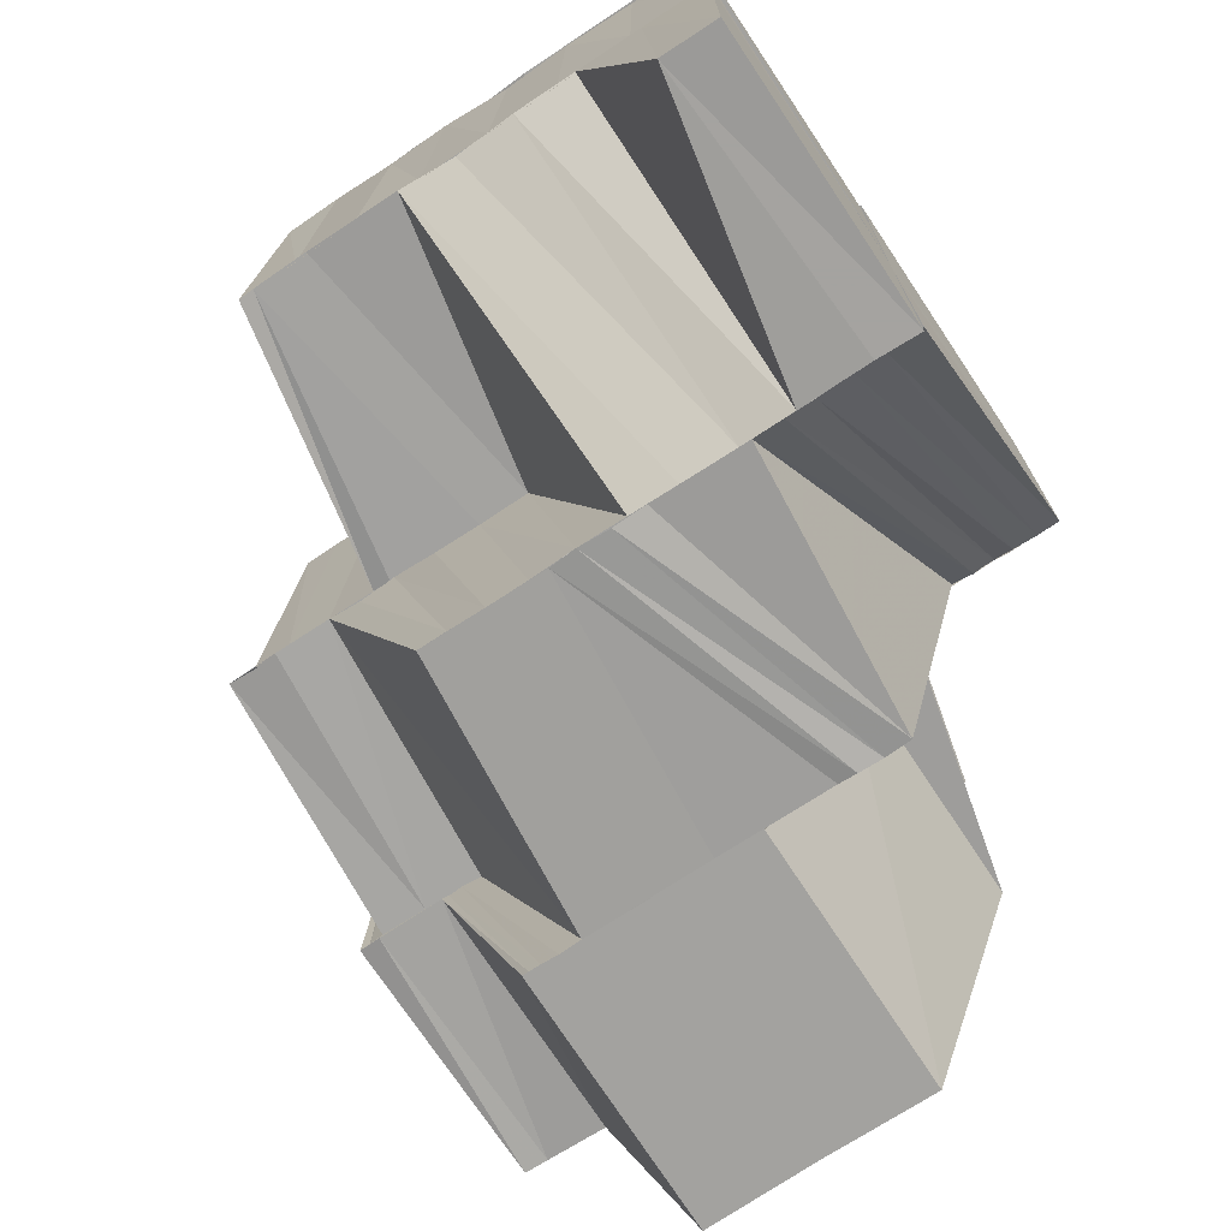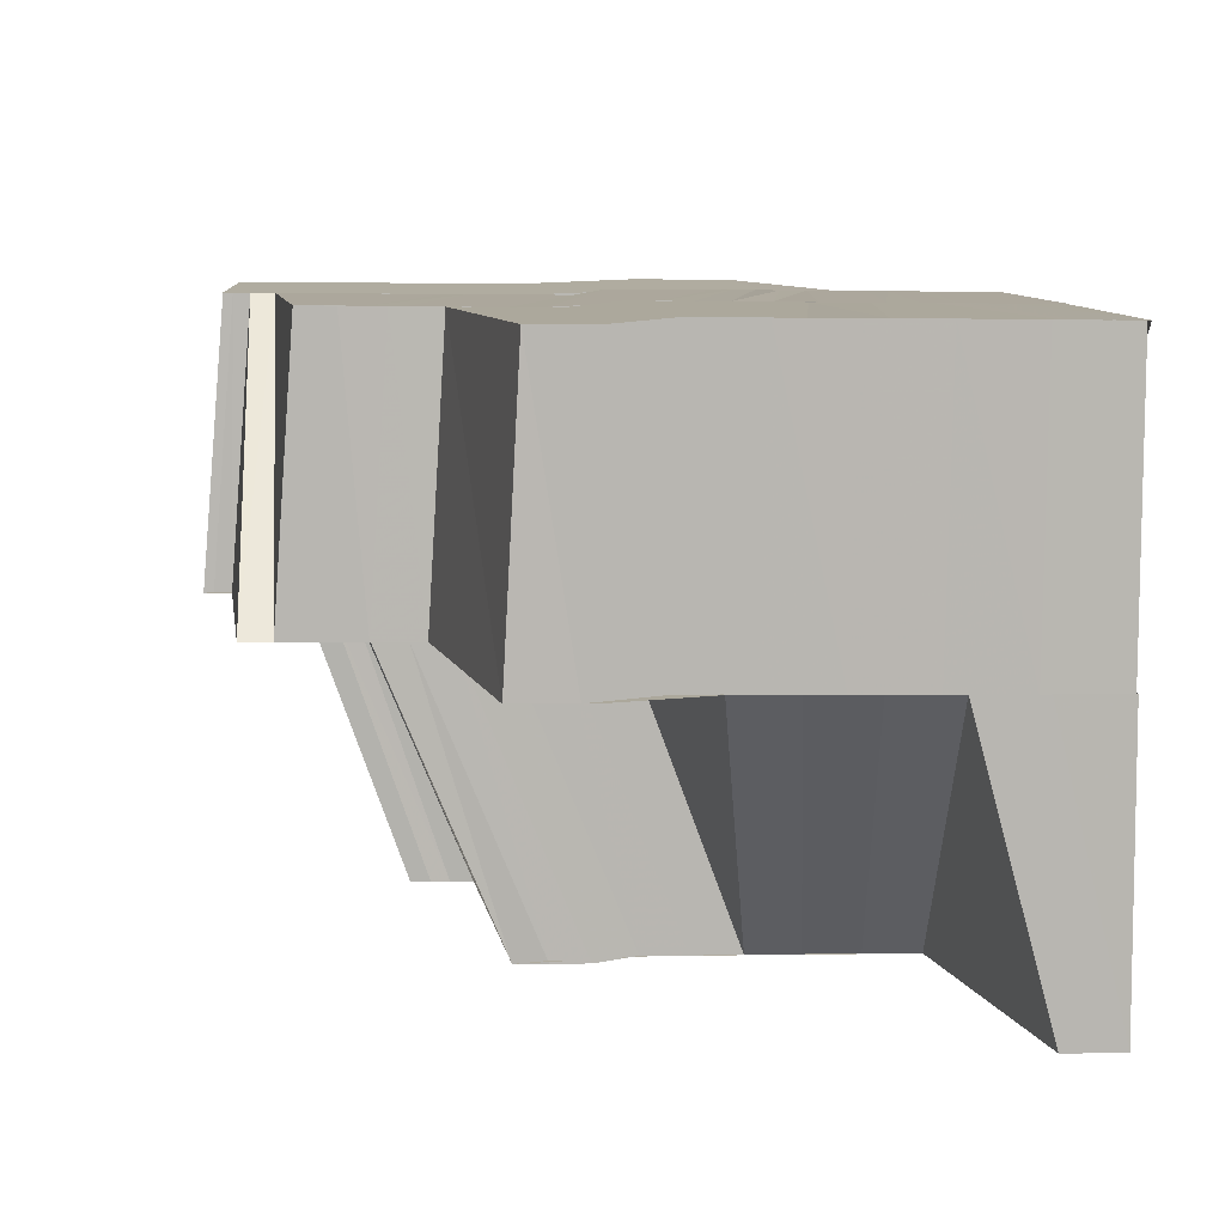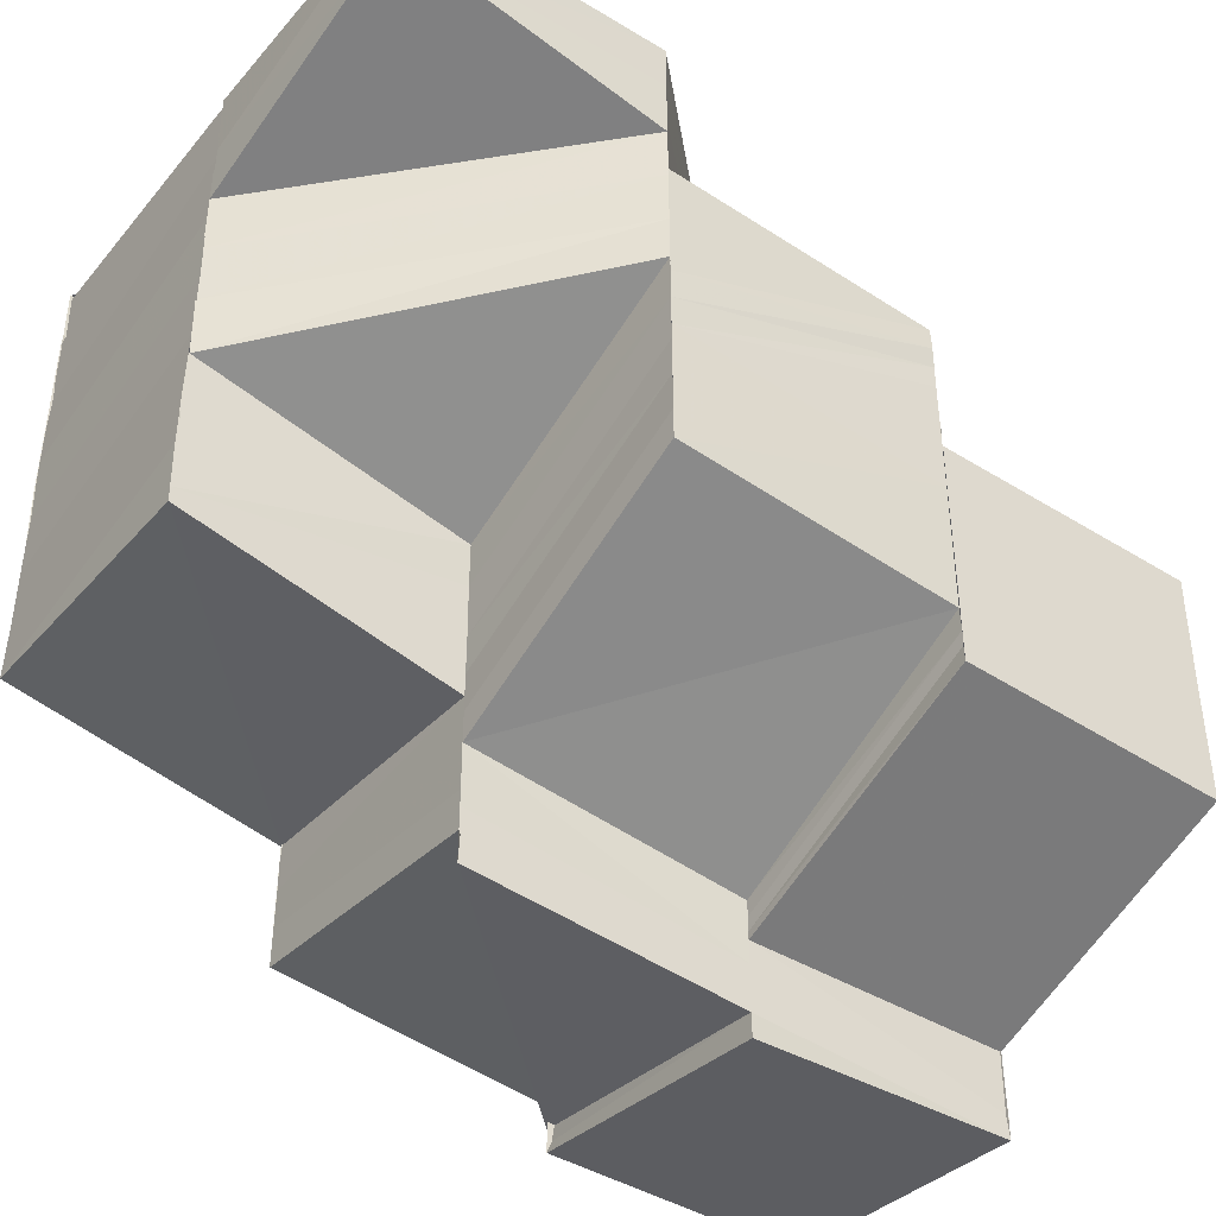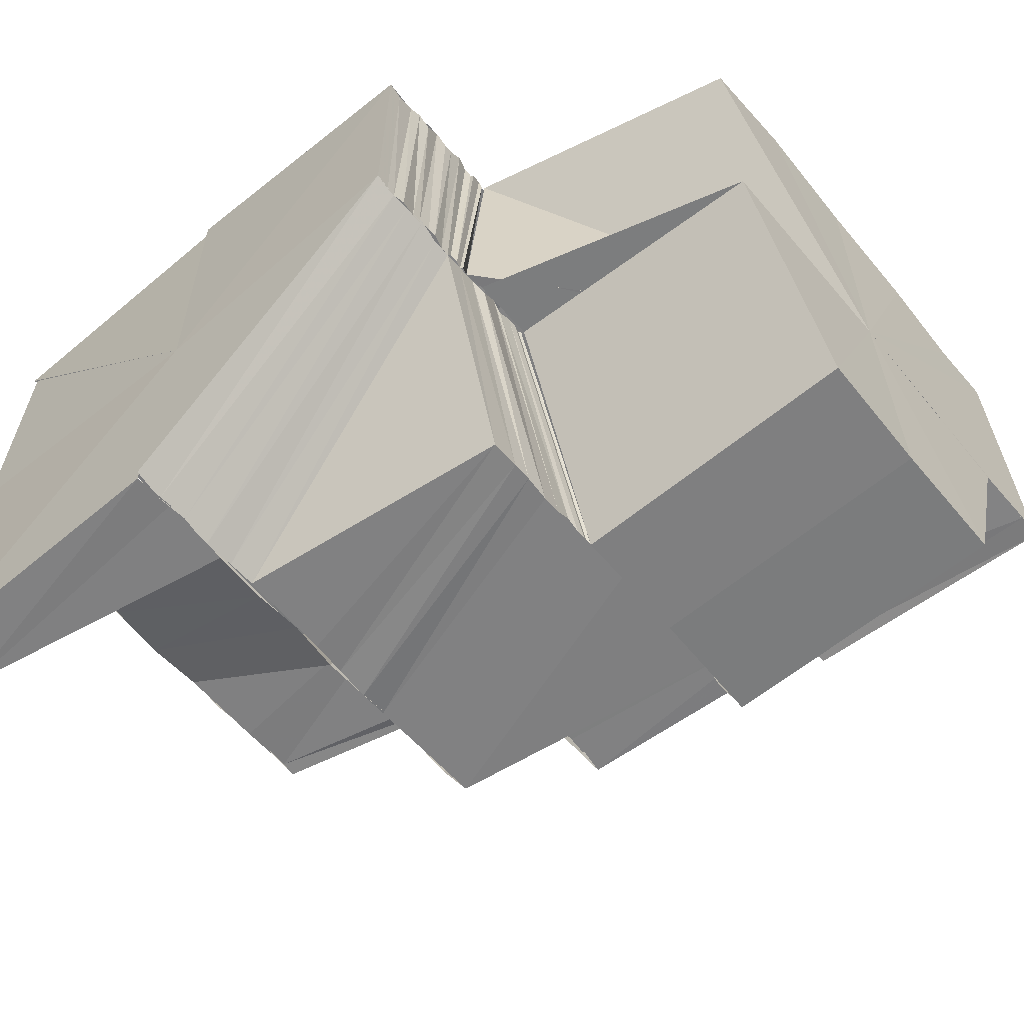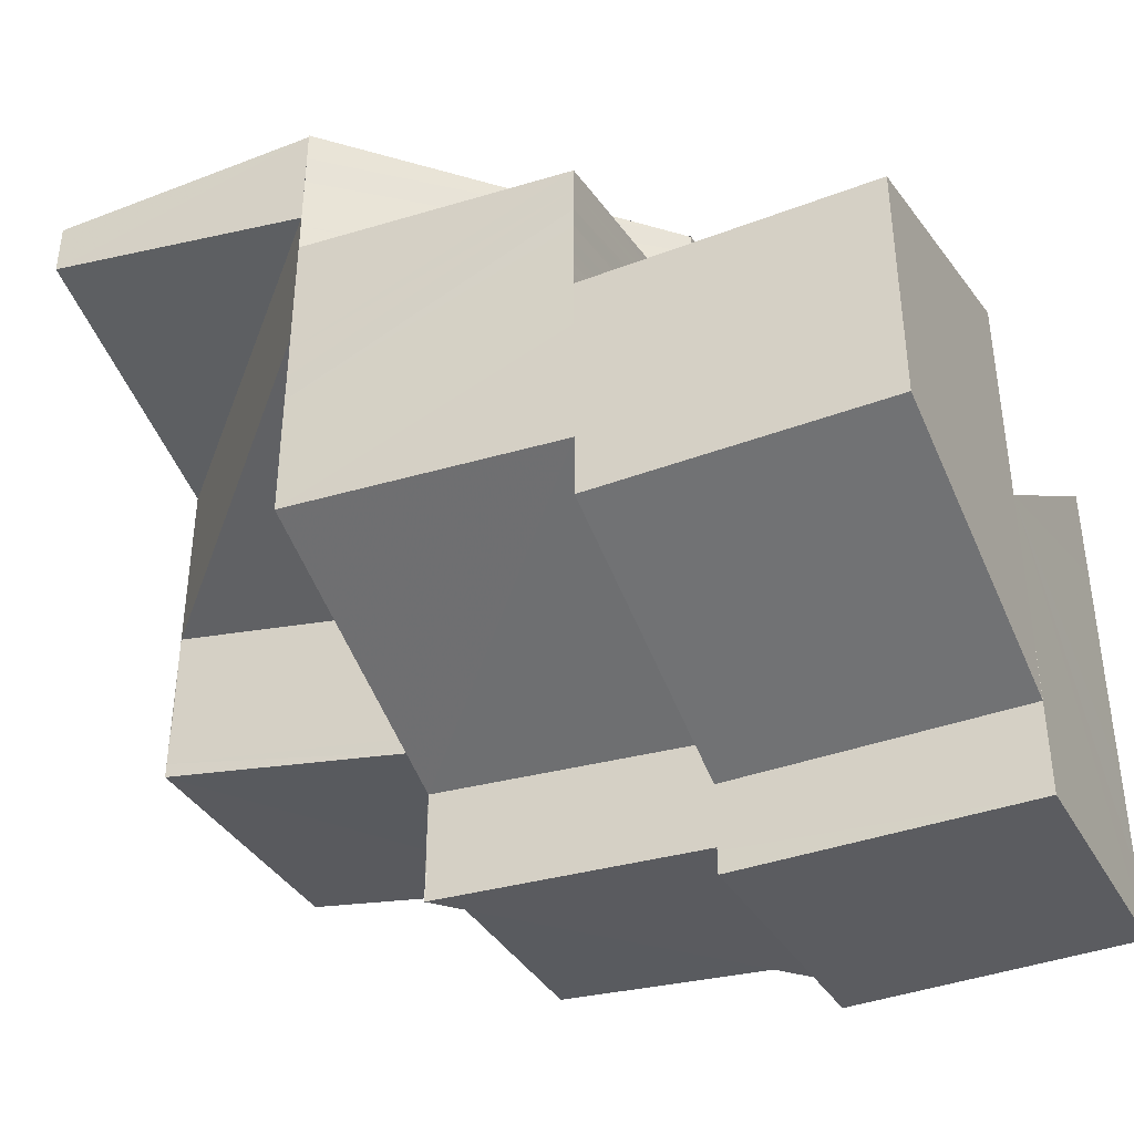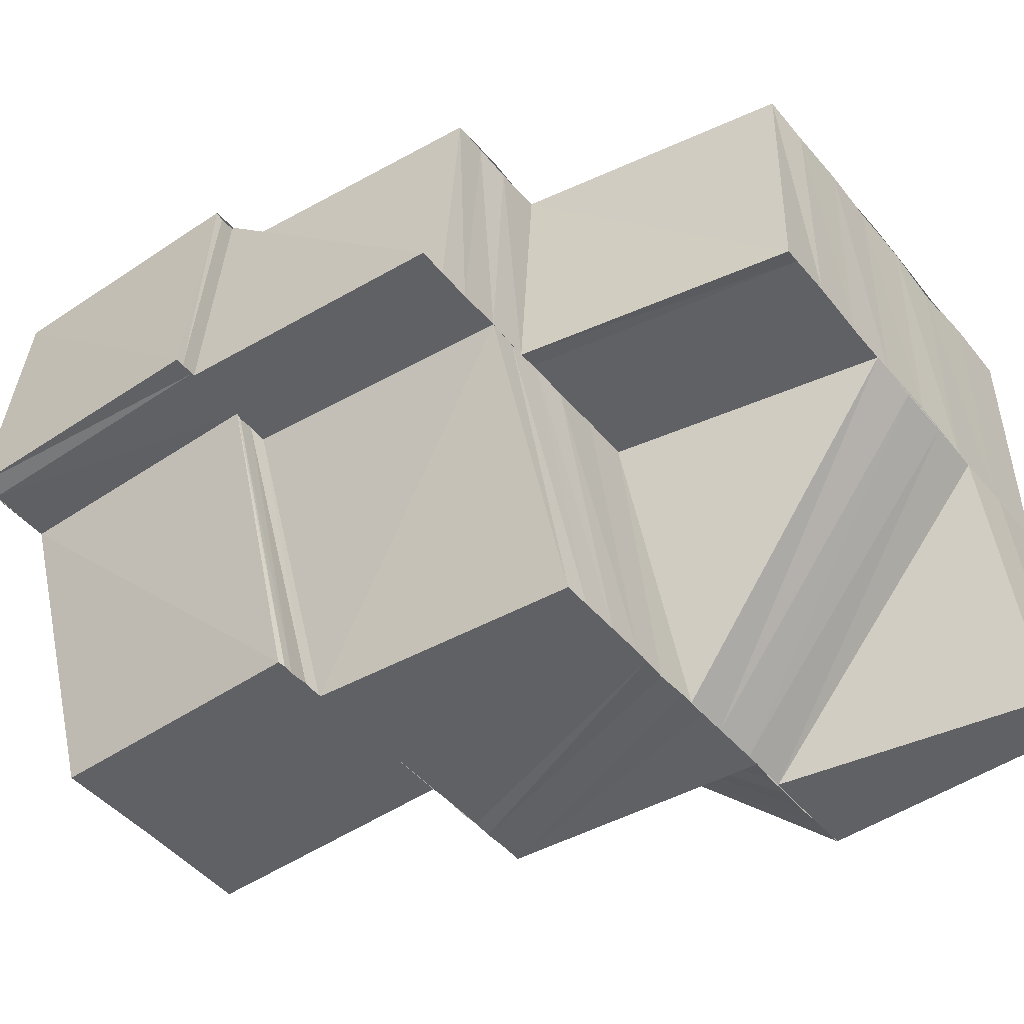
<metadata>
{"format":"obj","ext":"obj","renderer":"f3d","projection":"perspective","resolution":1024,"background":"white","views":[{"elev":-71.9,"azim":-56.6,"up":"+Y"},{"elev":8.8,"azim":-93.9,"up":"+Y"},{"elev":-41.0,"azim":-36.4,"up":"+Z"},{"elev":-59.7,"azim":39.6,"up":"+Y"},{"elev":-39.4,"azim":25.4,"up":"+Z"},{"elev":-47.3,"azim":-142.4,"up":"+Y"}]}
</metadata>
<code>
o 29989
v 2204 1893 6.049
v 2204 1893 6.047
v 2204 1893 6.049
v 2204 1893 6.047
v 2204 1893 6.049
v 2204 1893 6.045
v 2204 1893 6.047
v 2204 1893 6.045
v 2204 1893 6.042
v 2204 1893 6.048
v 2204 1893 6.049
v 2204 1893 6.043
v 2204 1893 6.04
v 2204 1893 6.042
v 2204 1893 6.038
v 2204 1893 6.04
v 2204 1893 6.036
v 2204 1893 6.035
v 2204 1893 6.038
v 2204 1893 6.033
v 2204 1893 6.036
v 2204 1893 6.034
v 2204 1893 6.034
v 2204 1893 6.036
v 2204 1893 6.032
v 2204 1893 6.03
v 2204 1893 6.034
v 2204 1893 6.037
v 2204 1893 6.031
v 2204 1893 6.03
v 2204 1893 6.033
v 2204 1893 6.035
v 2204 1893 6.031
v 2204 1893 6.034
v 2204 1893 6.03
v 2204 1893 6.033
v 2204 1893 6.029
v 2204 1893 6.033
v 2204 1893 6.032
v 2204 1893 6.036
v 2204 1893 6.029
v 2204 1893 6.033
v 2204 1893 6.037
v 2204 1893 6.04
v 2204 1893 6.04
v 2204 1893 6.041
v 2204 1893 6.038
v 2204 1893 6.042
v 2204 1893 6.041
v 2204 1893 6.039
v 2204 1893 6.043
v 2204 1893 6.042
v 2204 1893 6.044
v 2204 1893 6.046
v 2204 1893 6.041
v 2204 1893 6.043
v 2204 1893 6.046
v 2204 1893 6.046
v 2204 1893 6.045
v 2204 1893 6.047
v 2204 1893 6.046
v 2204 1893 6.048
v 2204 1893 6.047
v 2204 1893 6.049
v 2204 1893 6.048
v 2204 1893 6.05
v 2204 1893 6.049
v 2204 1893 6.05
v 2204 1893 6.049
v 2204 1893 6.047
v 2204 1893 6.049
v 2204 1893 6.05
v 2204 1893 6.049
v 2204 1893 6.05
v 2204 1893 6.049
v 2204 1893 6.05
v 2204 1893 6.049
v 2204 1893 6.048
v 2204 1893 6.048
v 2204 1893 6.048
v 2204 1893 6.048
v 2204 1893 6.047
v 2204 1893 6.047
v 2204 1893 6.047
v 2204 1893 6.047
v 2204 1893 6.046
v 2204 1893 6.047
v 2204 1893 6.046
v 2204 1893 6.046
v 2204 1893 6.046
v 2204 1893 6.046
v 2204 1893 6.045
v 2204 1893 6.046
v 2204 1893 6.045
v 2204 1893 6.045
v 2204 1893 6.045
v 2204 1893 6.045
v 2204 1893 6.044
v 2204 1893 6.045
v 2204 1893 6.044
v 2204 1893 6.045
v 2204 1893 6.044
v 2204 1893 6.05
v 2204 1893 6.049
v 2204 1893 6.049
v 2204 1893 6.048
v 2204 1893 6.049
v 2204 1893 6.048
v 2204 1893 6.047
v 2204 1893 6.047
v 2204 1893 6.046
v 2204 1893 6.046
v 2204 1893 6.045
v 2204 1893 6.046
v 2204 1893 6.044
v 2204 1893 6.045
v 2204 1893 6.043
v 2204 1893 6.042
v 2204 1893 6.041
v 2204 1893 6.042
v 2204 1893 6.039
v 2204 1893 6.041
v 2204 1893 6.038
v 2204 1893 6.04
v 2204 1893 6.037
v 2204 1893 6.04
v 2204 1893 6.036
v 2204 1893 6.034
v 2204 1893 6.033
v 2204 1893 6.035
v 2204 1893 6.032
v 2204 1893 6.03
v 2204 1893 6.029
v 2204 1893 6.031
v 2204 1893 6.028
v 2204 1893 6.026
v 2204 1893 6.025
v 2204 1893 6.026
v 2204 1893 6.028
v 2204 1893 6.027
v 2204 1893 6.026
v 2204 1893 6.026
v 2204 1893 6.029
v 2204 1893 6.029
v 2204 1893 6.031
v 2204 1893 6.03
v 2204 1893 6.032
v 2204 1893 6.049
v 2204 1893 6.048
v 2204 1893 6.049
v 2204 1893 6.047
v 2204 1893 6.049
v 2204 1893 6.046
v 2204 1893 6.045
v 2204 1893 6.047
v 2204 1893 6.045
v 2204 1893 6.043
v 2204 1893 6.042
v 2204 1893 6.042
v 2204 1893 6.04
v 2204 1893 6.04
v 2204 1893 6.038
v 2204 1893 6.038
v 2204 1893 6.036
v 2204 1893 6.037
v 2204 1893 6.035
v 2204 1893 6.037
v 2204 1893 6.034
v 2204 1893 6.033
v 2204 1893 6.035
v 2204 1893 6.033
v 2204 1893 6.031
v 2204 1893 6.033
v 2204 1893 6.032
v 2204 1893 6.034
v 2204 1893 6.037
v 2204 1893 6.033
v 2204 1893 6.031
v 2204 1893 6.035
v 2204 1893 6.037
v 2204 1893 6.039
v 2204 1893 6.039
v 2204 1893 6.041
v 2204 1893 6.042
v 2204 1893 6.044
v 2204 1893 6.044
v 2204 1893 6.047
v 2204 1893 6.047
v 2204 1893 6.049
v 2204 1893 6.049
v 2204 1893 6.049
v 2204 1893 6.043
v 2204 1893 6.045
v 2204 1893 6.046
v 2204 1893 6.043
v 2204 1893 6.042
v 2204 1893 6.044
v 2204 1893 6.041
v 2204 1893 6.04
v 2204 1893 6.044
v 2204 1893 6.043
v 2204 1893 6.04
v 2204 1893 6.043
v 2204 1893 6.039
v 2204 1893 6.042
v 2204 1893 6.039
v 2204 1893 6.042
v 2204 1893 6.038
v 2204 1893 6.042
v 2204 1893 6.038
v 2204 1893 6.042
v 2204 1893 6.038
v 2204 1893 6.038
v 2204 1893 6.042
v 2204 1893 6.042
v 2204 1893 6.044
v 2204 1893 6.038
v 2204 1893 6.042
v 2204 1893 6.034
v 2204 1893 6.042
v 2204 1893 6.034
v 2204 1893 6.034
v 2204 1893 6.034
v 2204 1893 6.034
v 2204 1893 6.029
v 2204 1893 6.03
v 2204 1893 6.029
v 2204 1893 6.026
v 2204 1893 6.023
v 2204 1893 6.023
v 2204 1893 6.024
v 2204 1893 6.023
v 2204 1893 6.023
v 2204 1893 6.023
v 2204 1893 6.026
v 2204 1893 6.023
v 2204 1893 6.024
v 2204 1893 6.023
v 2204 1893 6.024
v 2204 1893 6.024
v 2204 1893 6.023
v 2204 1893 6.023
v 2204 1893 6.023
v 2204 1893 6.026
v 2204 1893 6.026
v 2204 1893 6.026
v 2204 1893 6.03
v 2204 1893 6.024
v 2204 1893 6.024
v 2204 1893 6.024
v 2204 1893 6.024
v 2204 1893 6.024
v 2204 1893 6.026
v 2204 1893 6.026
v 2204 1893 6.03
v 2204 1893 6.029
v 2204 1893 6.034
v 2204 1893 6.034
v 2204 1893 6.029
v 2204 1893 6.034
v 2204 1893 6.038
v 2204 1893 6.042
v 2204 1893 6.038
v 2204 1893 6.038
v 2204 1893 6.042
v 2204 1893 6.042
v 2204 1893 6.044
v 2204 1893 6.045
v 2204 1893 6.034
v 2204 1893 6.025
v 2204 1893 6.025
v 2204 1893 6.026
v 2204 1893 6.025
v 2204 1893 6.026
v 2204 1893 6.029
v 2204 1893 6.028
v 2204 1893 6.028
v 2204 1893 6.032
v 2204 1893 6.025
v 2204 1893 6.024
v 2204 1893 6.027
v 2204 1893 6.031
v 2204 1893 6.028
v 2204 1893 6.032
v 2204 1893 6.03
v 2204 1893 6.026
v 2204 1893 6.03
v 2204 1893 6.026
v 2204 1893 6.03
v 2204 1893 6.026
v 2204 1893 6.025
v 2204 1893 6.026
v 2204 1893 6.025
v 2204 1893 6.024
v 2204 1893 6.025
v 2204 1893 6.024
v 2204 1893 6.024
v 2204 1893 6.025
v 2204 1893 6.049
v 2204 1893 6.049
v 2204 1893 6.049
v 2204 1893 6.049
v 2204 1893 6.049
v 2204 1893 6.049
v 2204 1893 6.05
v 2204 1893 6.049
v 2204 1893 6.05
v 2204 1893 6.05
v 2204 1893 6.049
v 2204 1893 6.05
v 2204 1893 6.049
v 2204 1893 6.049
v 2204 1893 6.042
v 2204 1893 6.044
v 2204 1893 6.034
v 2204 1893 6.044
v 2204 1893 6.045
f 1 2 3
f 2 4 5
f 2 6 7
f 6 8 7
f 6 9 8
f 7 8 10
f 7 10 11
f 9 12 8
f 9 13 12
f 13 14 12
f 13 15 14
f 15 16 14
f 15 17 16
f 18 17 15
f 17 19 16
f 18 20 17
f 21 22 19
f 20 23 24
f 25 26 20
f 27 28 19
f 20 29 27
f 30 29 20
f 27 31 28
f 31 32 28
f 31 33 32
f 33 34 32
f 33 35 34
f 35 36 34
f 35 37 38
f 36 39 40
f 41 39 42
f 36 40 43
f 43 40 44
f 43 45 46
f 47 46 48
f 47 43 49
f 50 48 51
f 50 47 52
f 53 51 54
f 55 50 56
f 55 56 53
f 53 57 58
f 59 53 58
f 59 58 60
f 61 59 60
f 61 60 62
f 63 61 62
f 63 62 64
f 65 63 64
f 65 64 66
f 67 65 68
f 69 70 71
f 72 73 74
f 73 75 76
f 73 77 75
f 77 78 75
f 77 79 78
f 79 80 78
f 79 81 80
f 81 82 80
f 81 83 82
f 83 84 82
f 83 85 84
f 85 86 84
f 85 87 86
f 87 88 86
f 87 89 88
f 89 90 88
f 89 91 90
f 91 92 90
f 91 93 92
f 93 94 92
f 93 95 94
f 95 96 94
f 95 97 96
f 97 98 96
f 97 99 98
f 99 100 98
f 99 101 100
f 101 102 100
f 103 104 105
f 104 106 107
f 104 108 106
f 108 109 106
f 108 110 109
f 110 111 109
f 110 112 111
f 112 113 111
f 112 114 113
f 114 115 113
f 114 116 115
f 116 117 115
f 115 117 118
f 117 119 118
f 117 120 119
f 120 121 119
f 120 122 121
f 122 123 121
f 122 124 123
f 124 125 123
f 124 126 125
f 126 127 125
f 125 127 128
f 127 129 128
f 127 130 129
f 130 131 129
f 129 131 132
f 131 133 132
f 131 134 133
f 134 135 133
f 133 135 136
f 135 137 138
f 139 136 140
f 141 142 140
f 139 140 143
f 144 139 143
f 144 143 30
f 145 144 30
f 145 146 147
f 148 149 150
f 149 151 152
f 149 153 151
f 153 154 151
f 151 154 155
f 154 156 155
f 154 157 156
f 157 158 156
f 157 159 158
f 159 160 158
f 159 161 160
f 161 162 160
f 161 163 162
f 163 164 162
f 162 164 165
f 164 166 167
f 168 169 166
f 164 168 170
f 171 172 169
f 168 171 173
f 173 174 175
f 170 175 176
f 177 178 174
f 179 177 175
f 180 179 176
f 165 176 181
f 182 165 181
f 182 181 183
f 184 182 183
f 184 183 185
f 186 184 185
f 186 185 187
f 188 186 187
f 188 187 189
f 190 188 191
f 192 193 194
f 195 196 193
f 52 197 193
f 196 198 197
f 198 199 200
f 49 200 197
f 44 201 200
f 44 202 201
f 202 203 201
f 202 204 203
f 204 205 203
f 204 206 205
f 206 207 205
f 206 208 207
f 208 209 207
f 208 210 209
f 210 211 209
f 210 212 211
f 212 213 214
f 214 215 216
f 217 218 214
f 219 217 212
f 217 220 221
f 222 223 212
f 219 217 224
f 225 219 222
f 225 219 224
f 226 227 222
f 228 225 226
f 228 225 224
f 229 230 224
f 231 229 232
f 229 233 234
f 235 229 224
f 235 236 237
f 238 230 239
f 240 238 241
f 242 243 239
f 239 243 244
f 243 245 244
f 246 245 247
f 248 241 249
f 248 250 241
f 251 248 252
f 253 254 250
f 255 256 253
f 257 258 255
f 259 235 253
f 260 259 255
f 259 235 224
f 260 259 224
f 261 260 257
f 261 260 224
f 262 261 224
f 262 261 263
f 263 264 257
f 265 266 263
f 267 266 224
f 267 266 265
f 268 267 269
f 270 271 272
f 273 270 274
f 272 271 275
f 271 276 275
f 275 277 278
f 279 280 271
f 276 281 282
f 283 282 284
f 281 285 282
f 281 286 285
f 286 287 285
f 286 244 287
f 288 289 287
f 290 291 292
f 293 294 295
f 296 297 298
f 299 300 301
f 300 302 301
f 303 304 301
f 305 306 301
f 307 308 301
f 309 310 301
f 311 312 301
f 313 314 315
f 316 317 315

</code>
